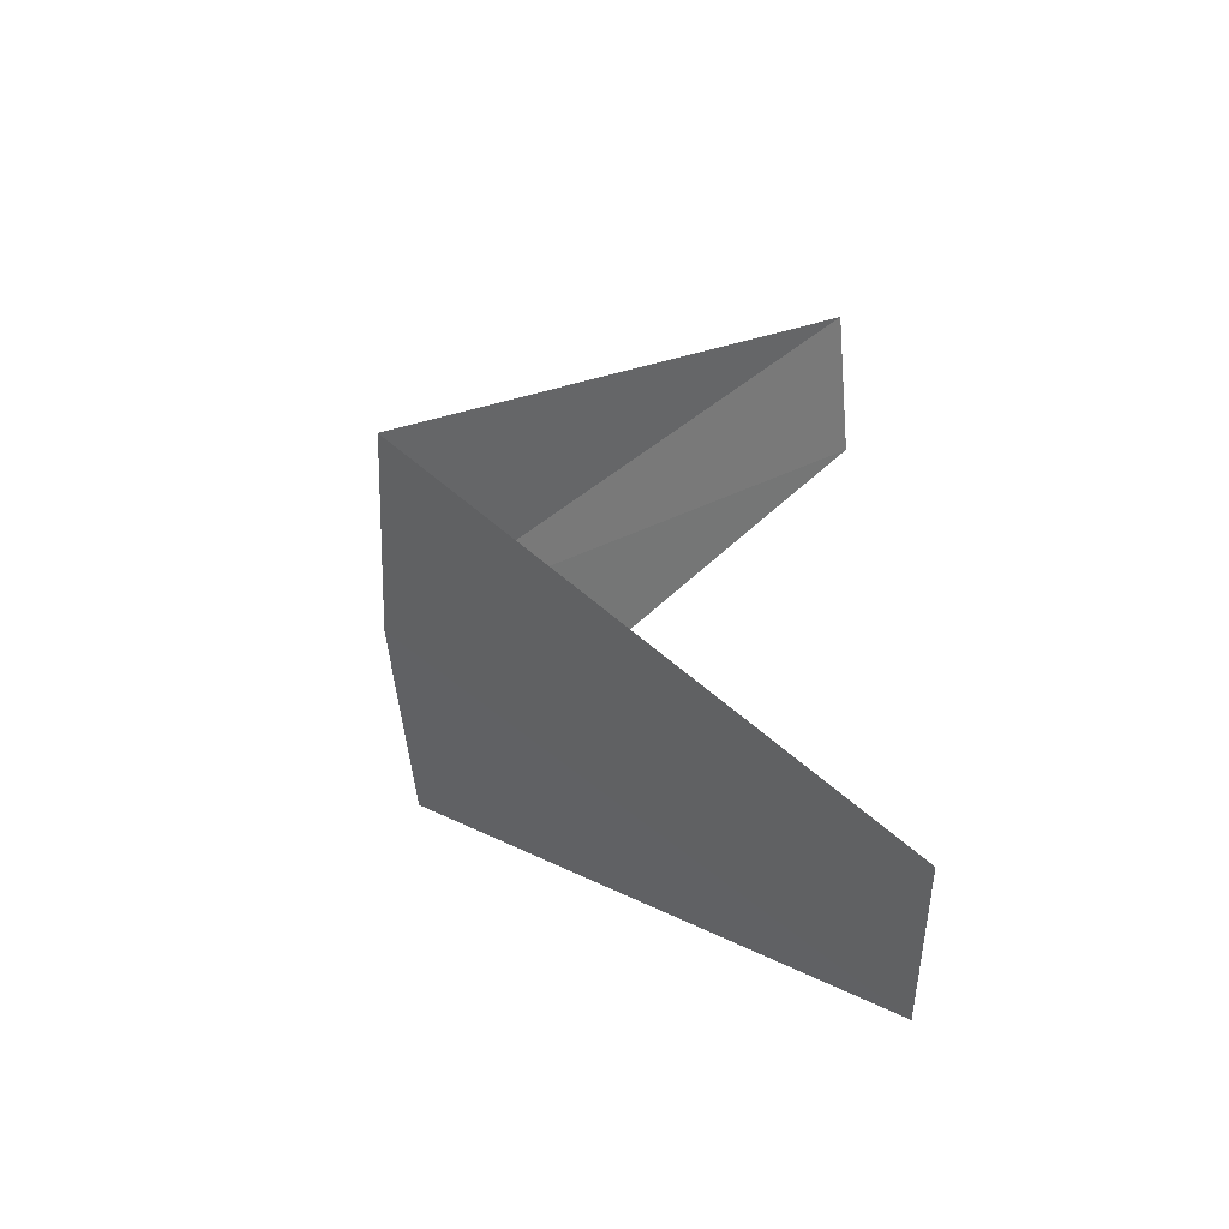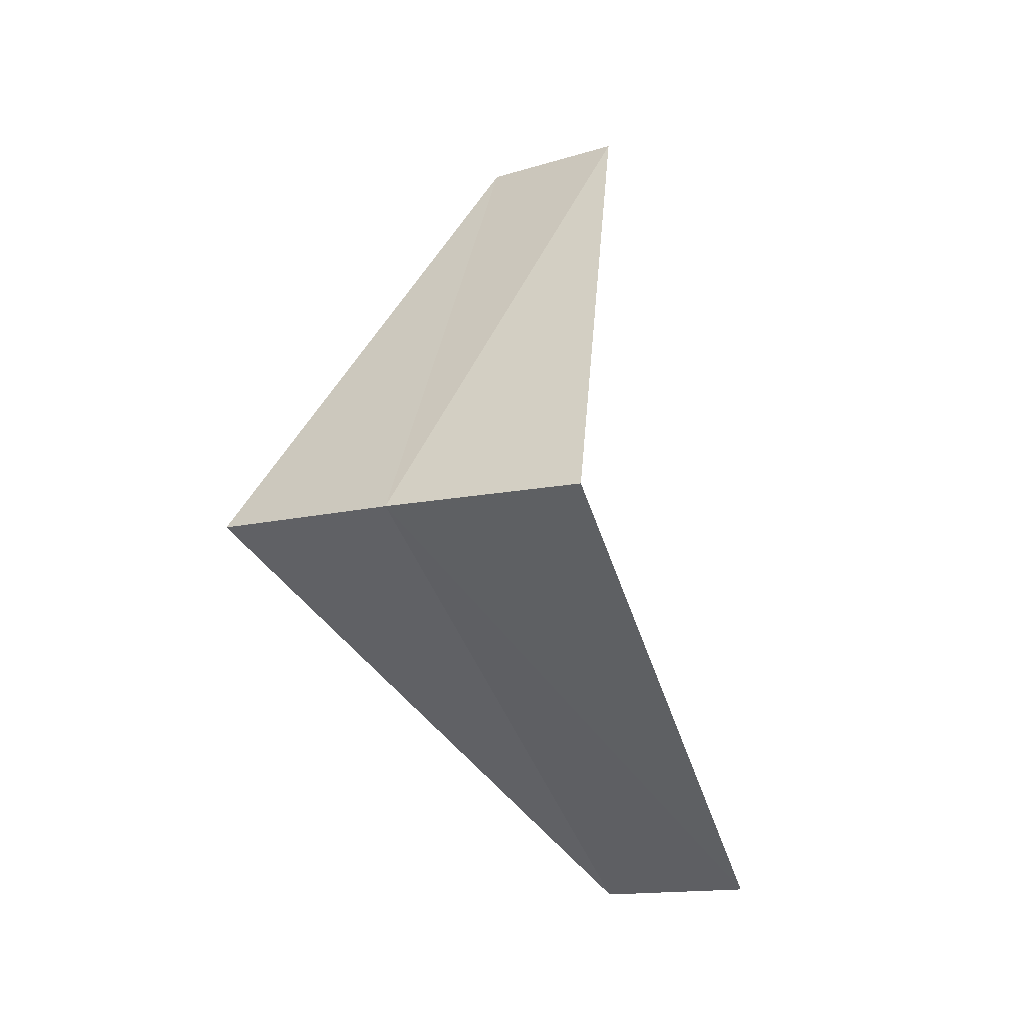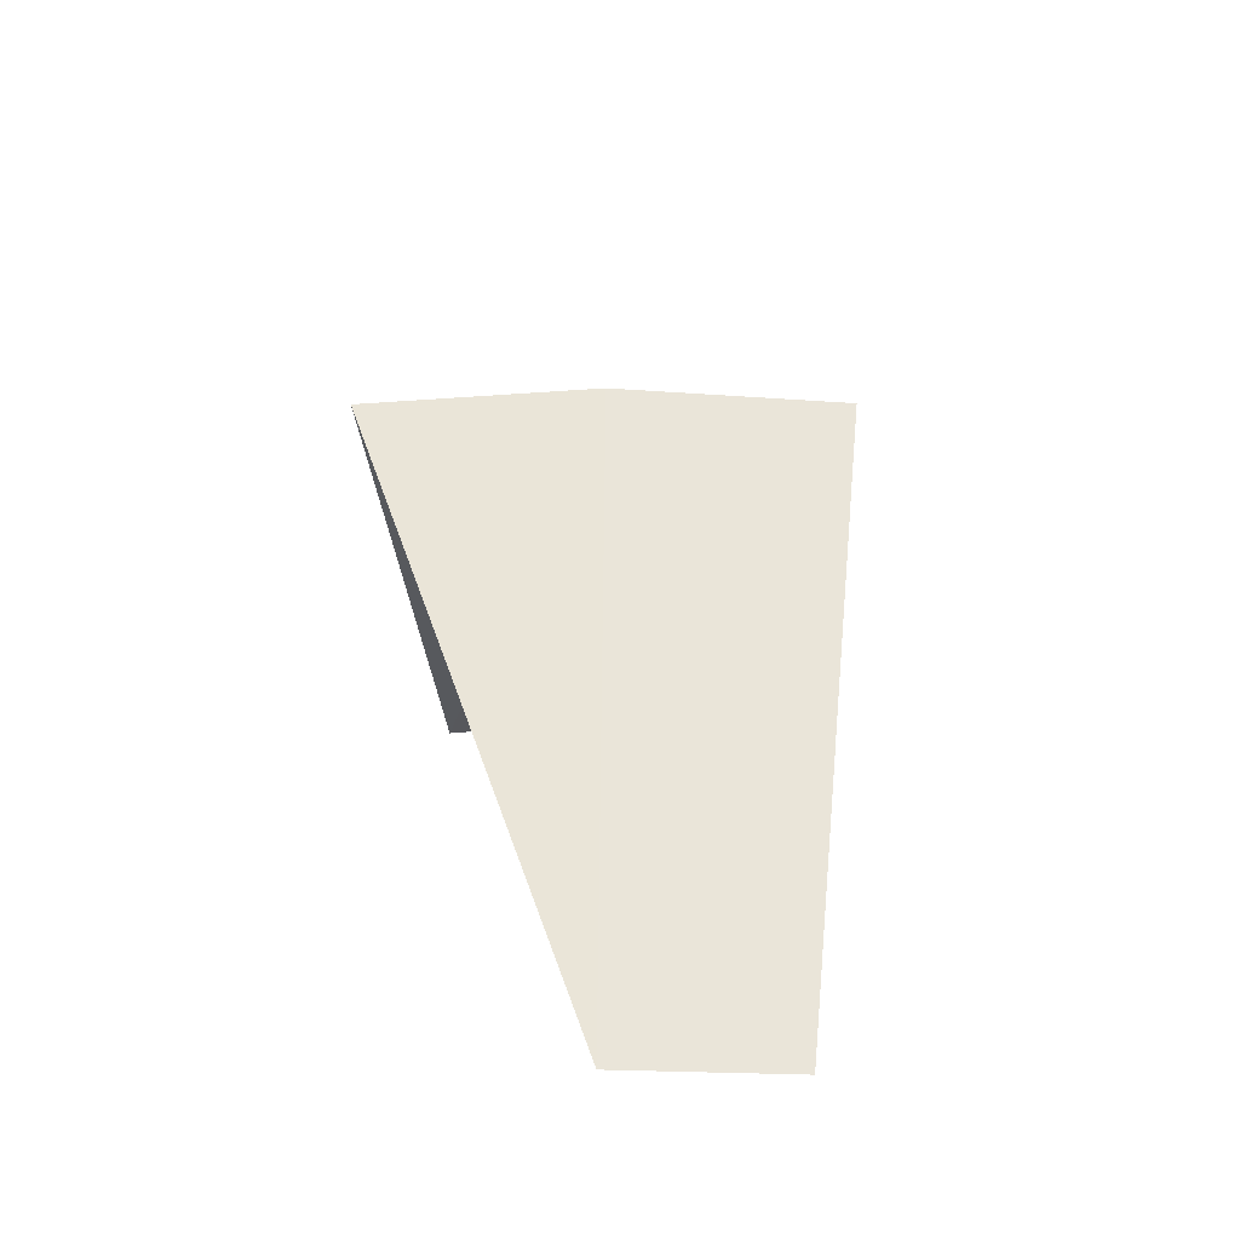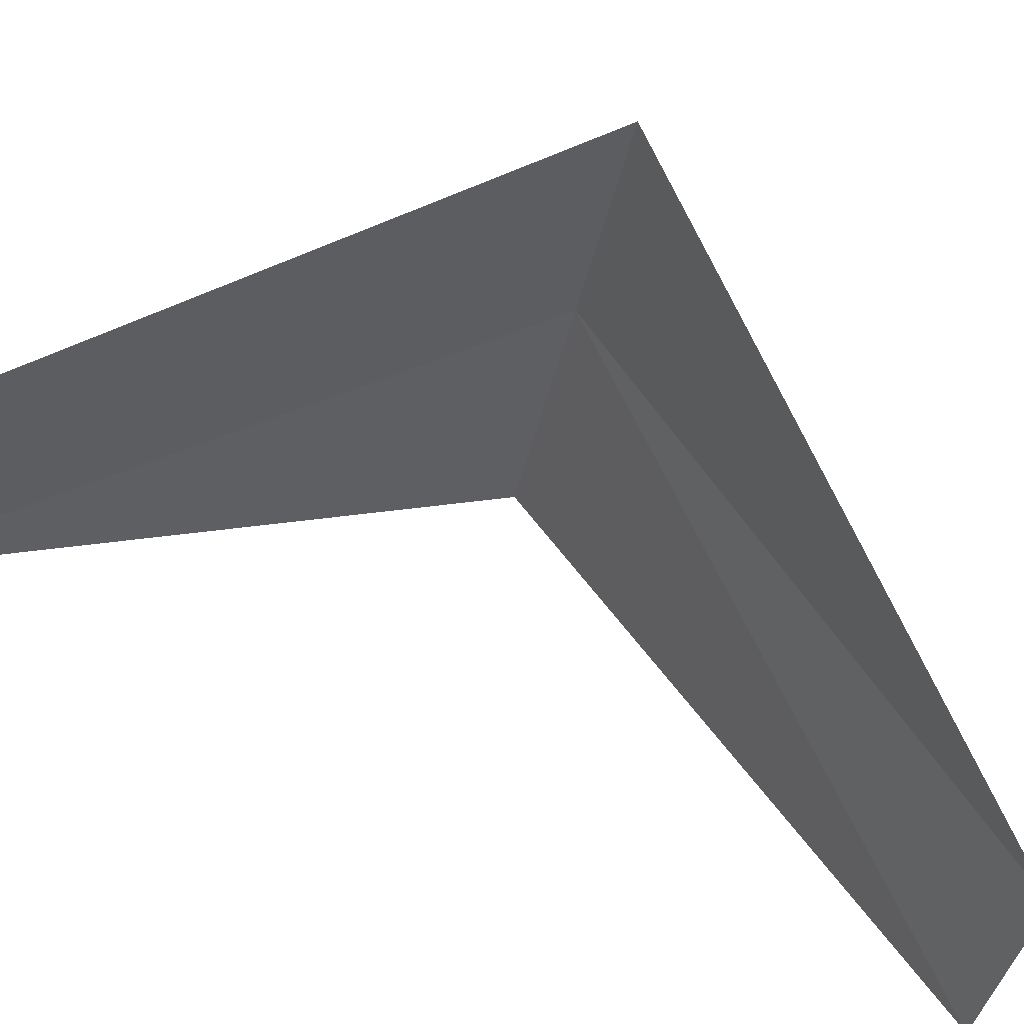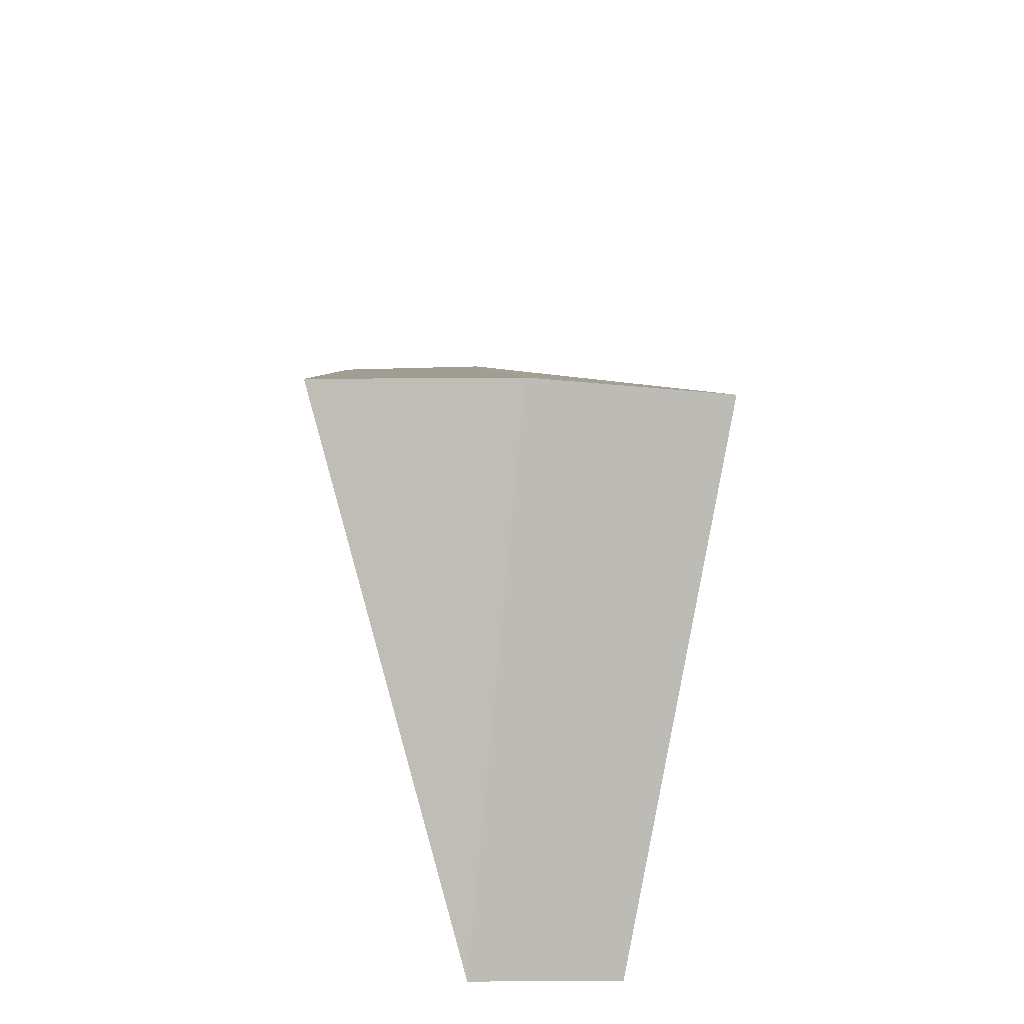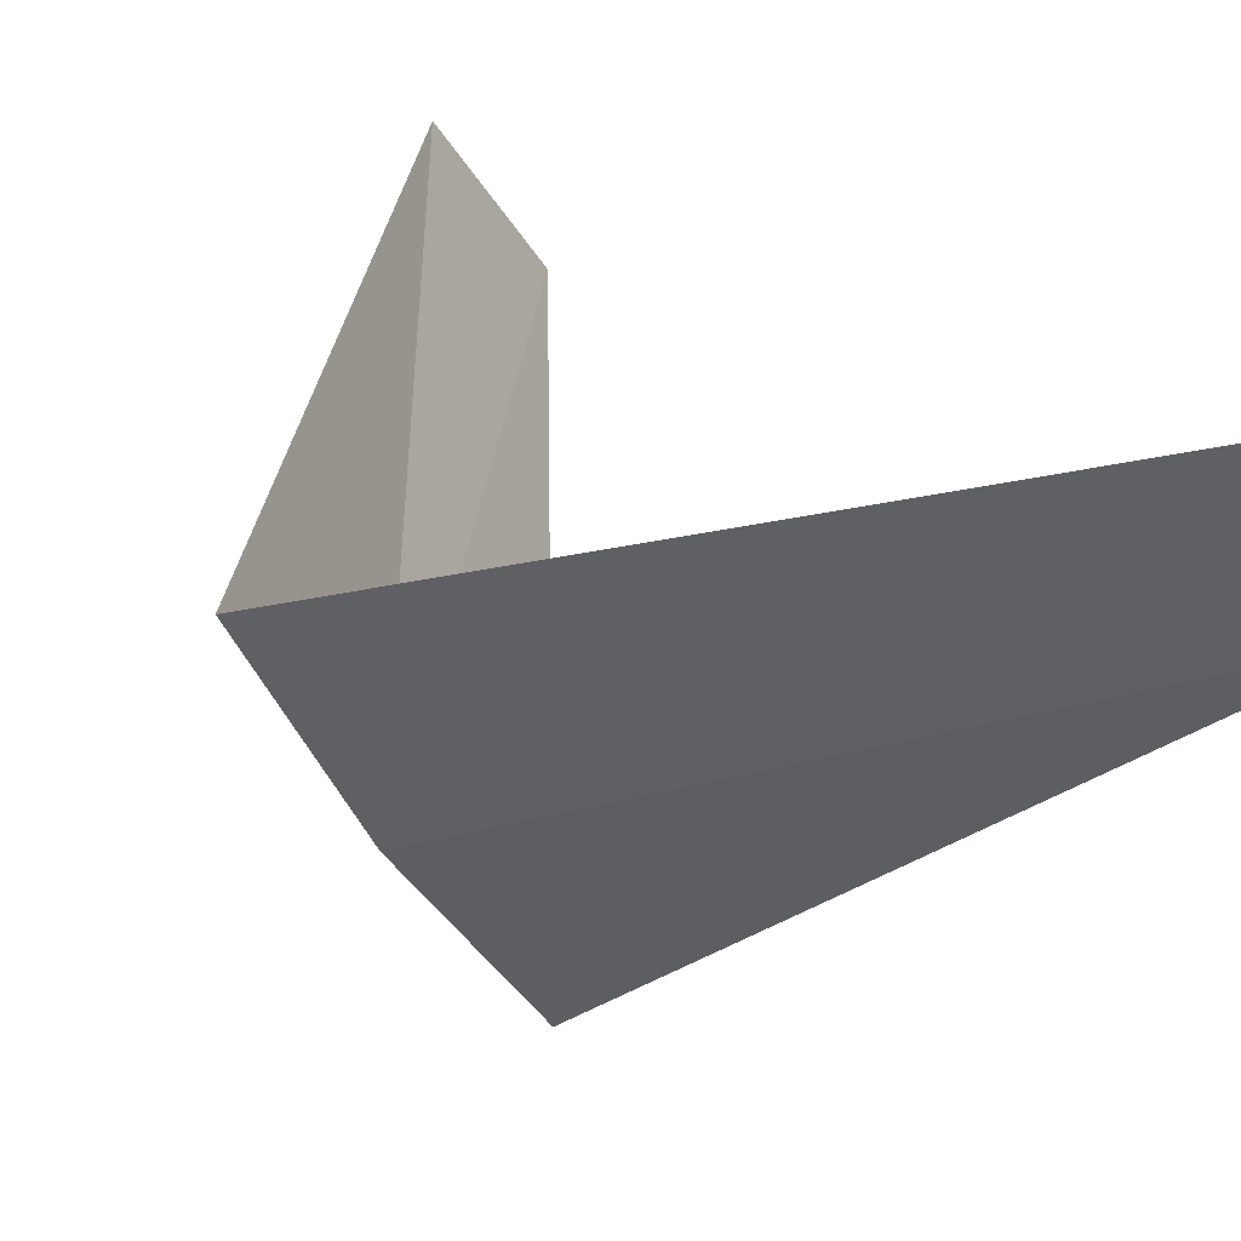
<metadata>
{"format":"obj","ext":"obj","renderer":"f3d","projection":"perspective","resolution":1024,"background":"white","views":[{"elev":-45.1,"azim":30.5,"up":"+Z"},{"elev":-2.0,"azim":-28.0,"up":"+Z"},{"elev":-75.0,"azim":-61.9,"up":"+Z"},{"elev":77.5,"azim":105.4,"up":"+Y"},{"elev":-40.3,"azim":-69.0,"up":"+Z"},{"elev":32.6,"azim":-40.0,"up":"+Y"}]}
</metadata>
<code>
v -3.505 -1.927 13.16
v -3.719 -1.472 13.12
v -2.629 -1.445 12.16
v -2.427 -1.763 12.2
v -3.236 -2.351 13.2
v -2.789 -1.104 14.12
v -2.629 -1.445 14.16
f 1 2 3
f 1 3 4
f 1 4 5
f 1 6 2
f 1 7 6
f 1 5 7

</code>
